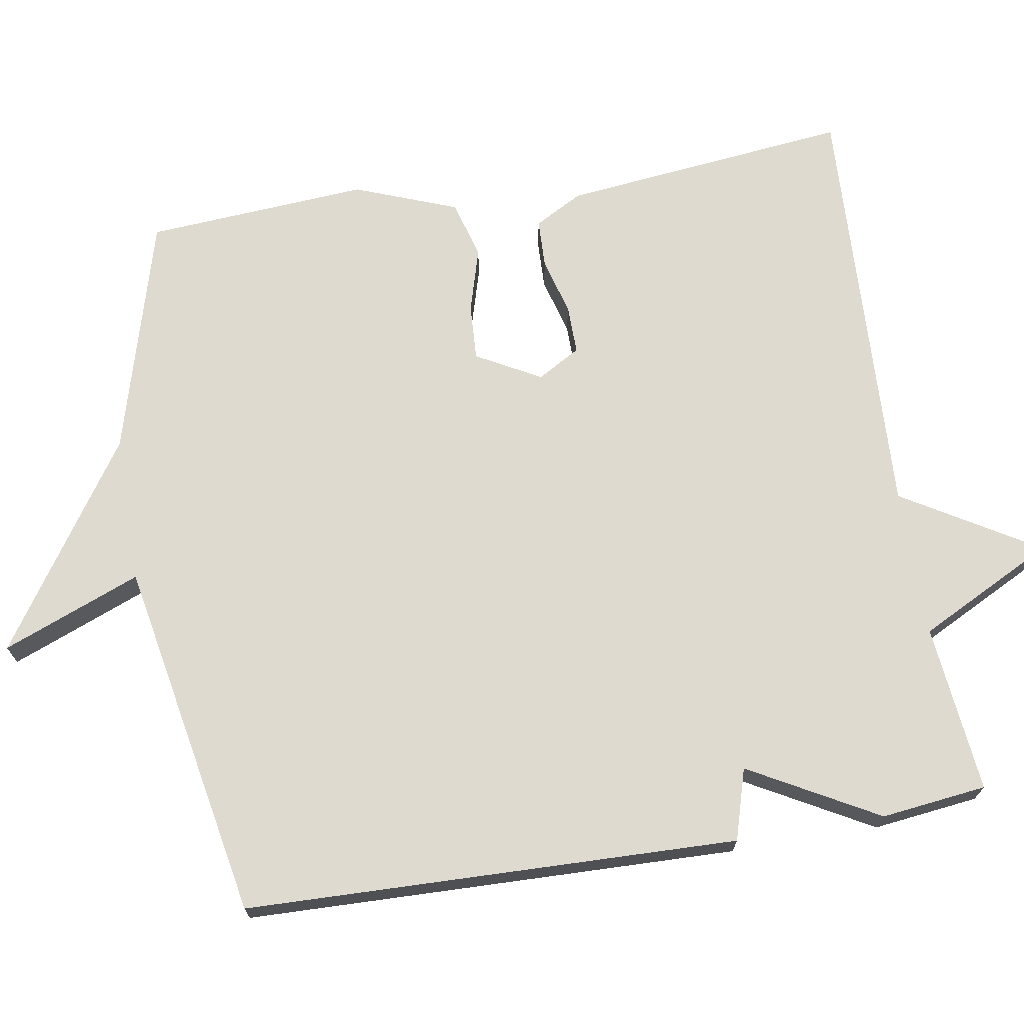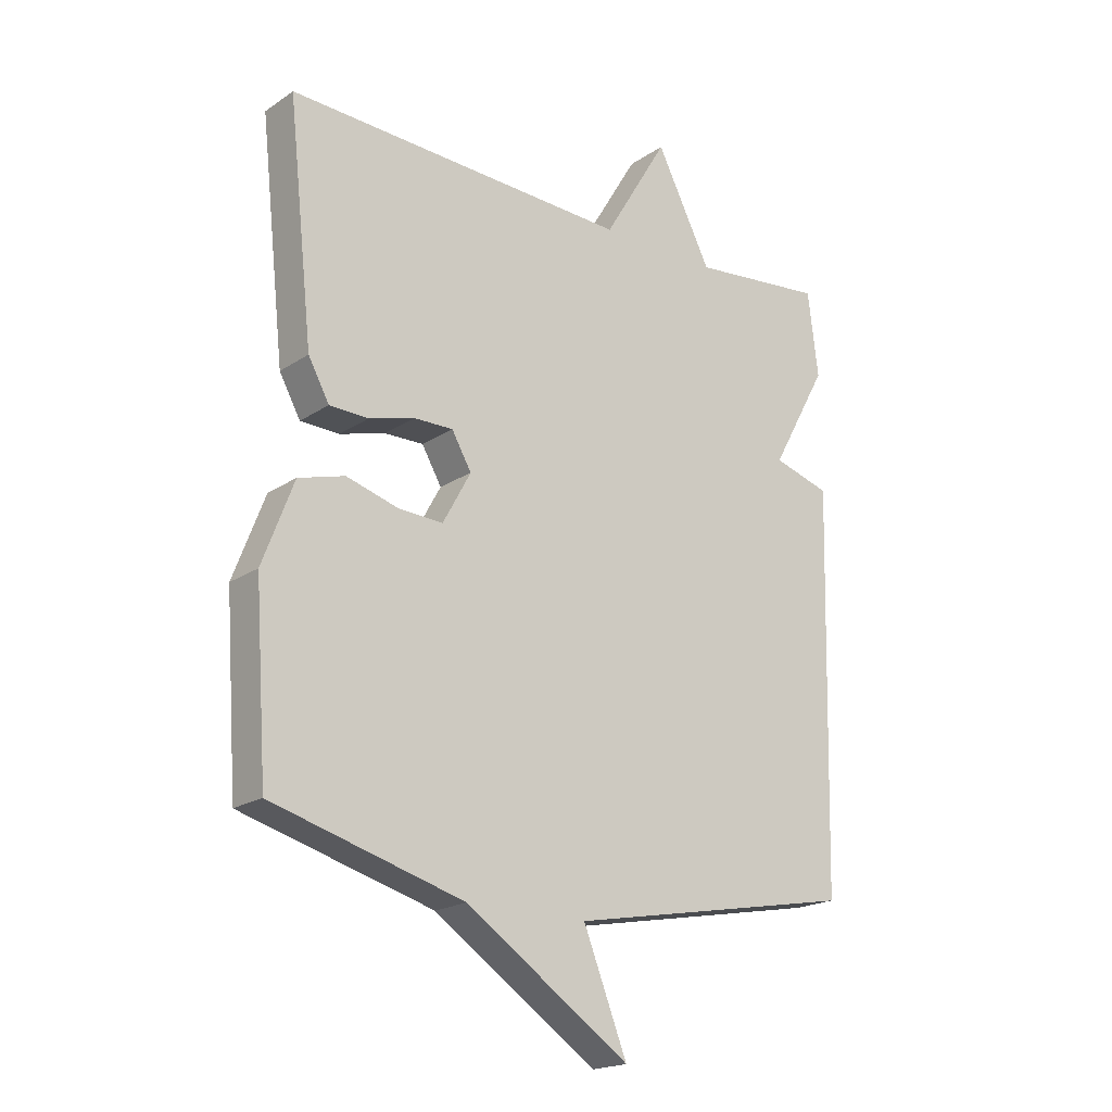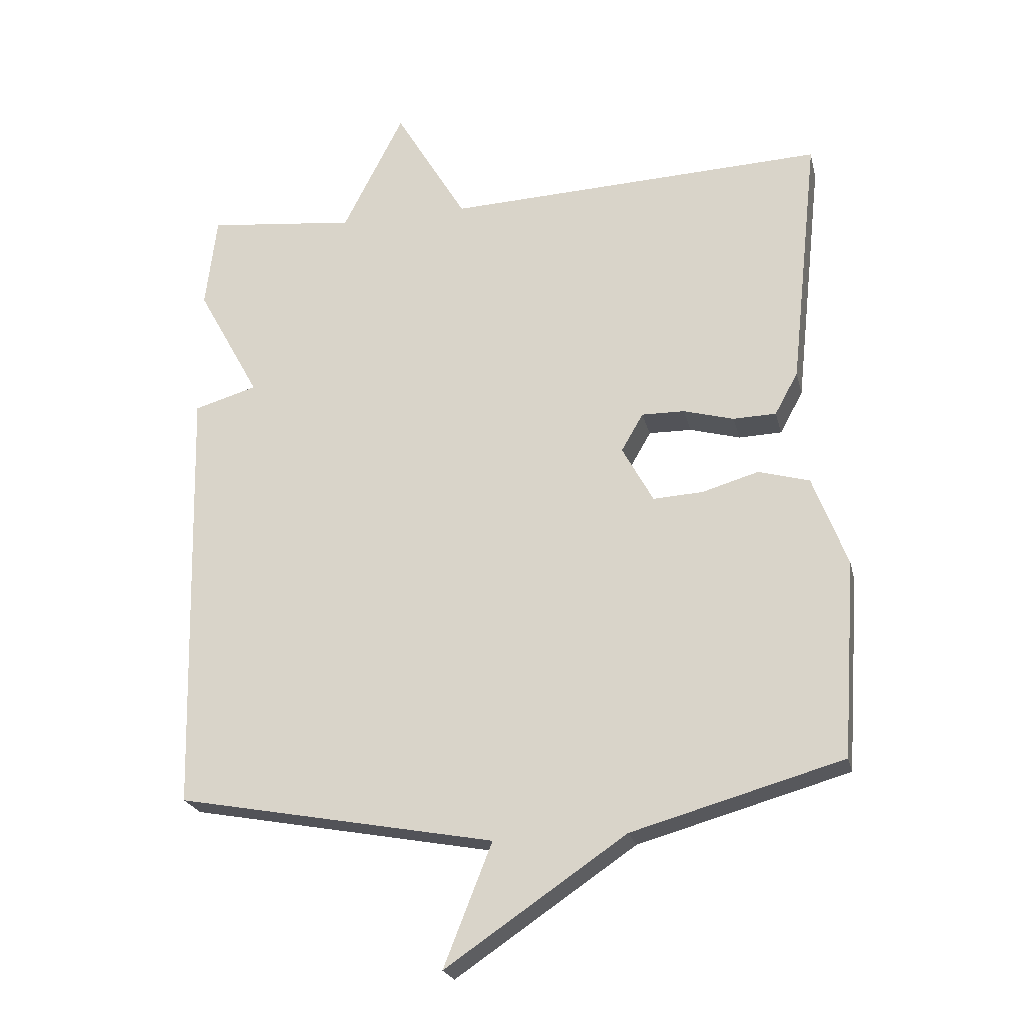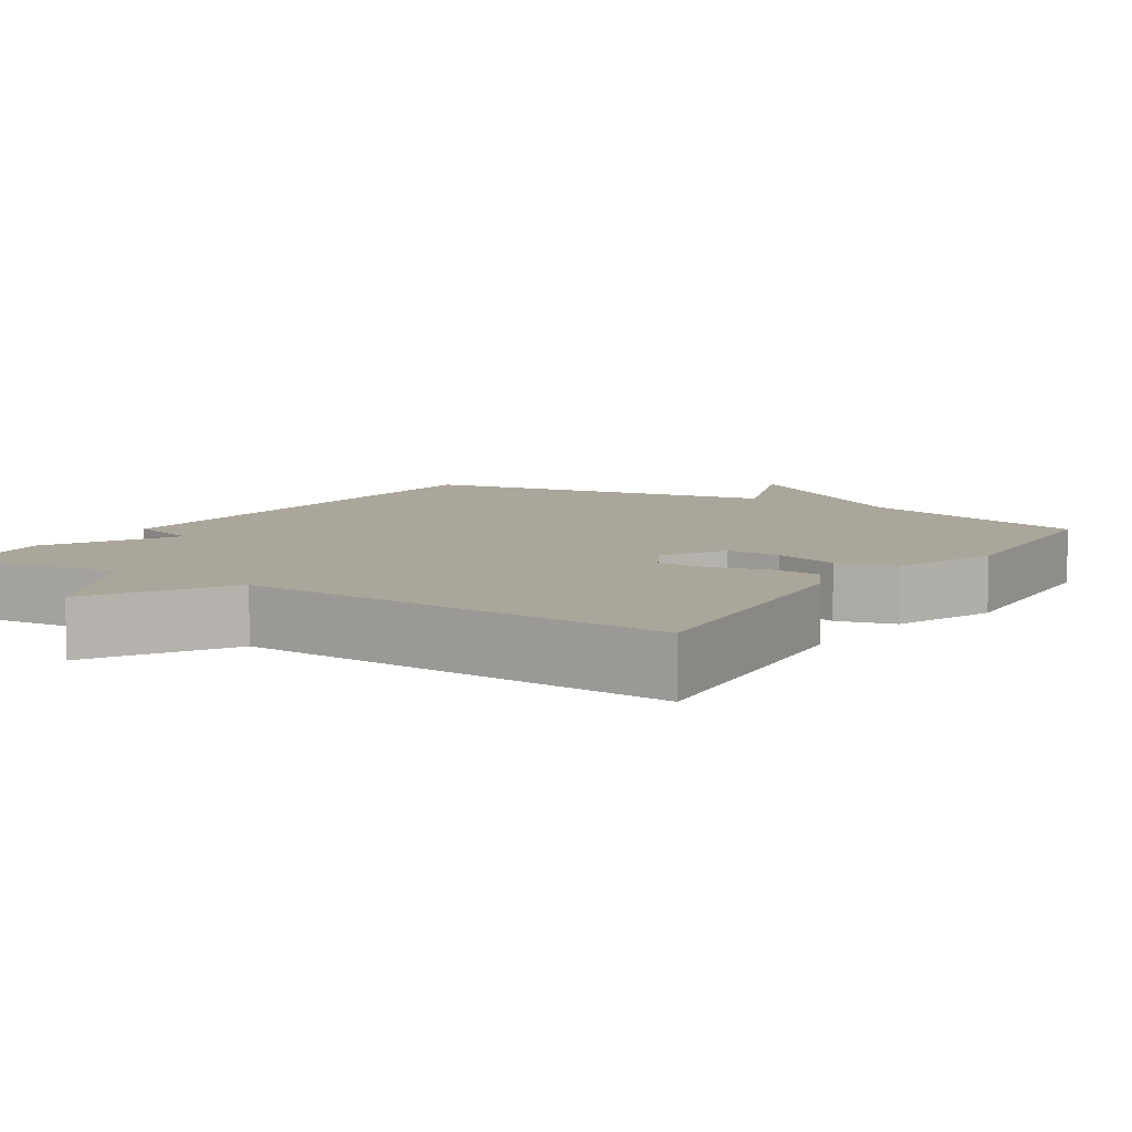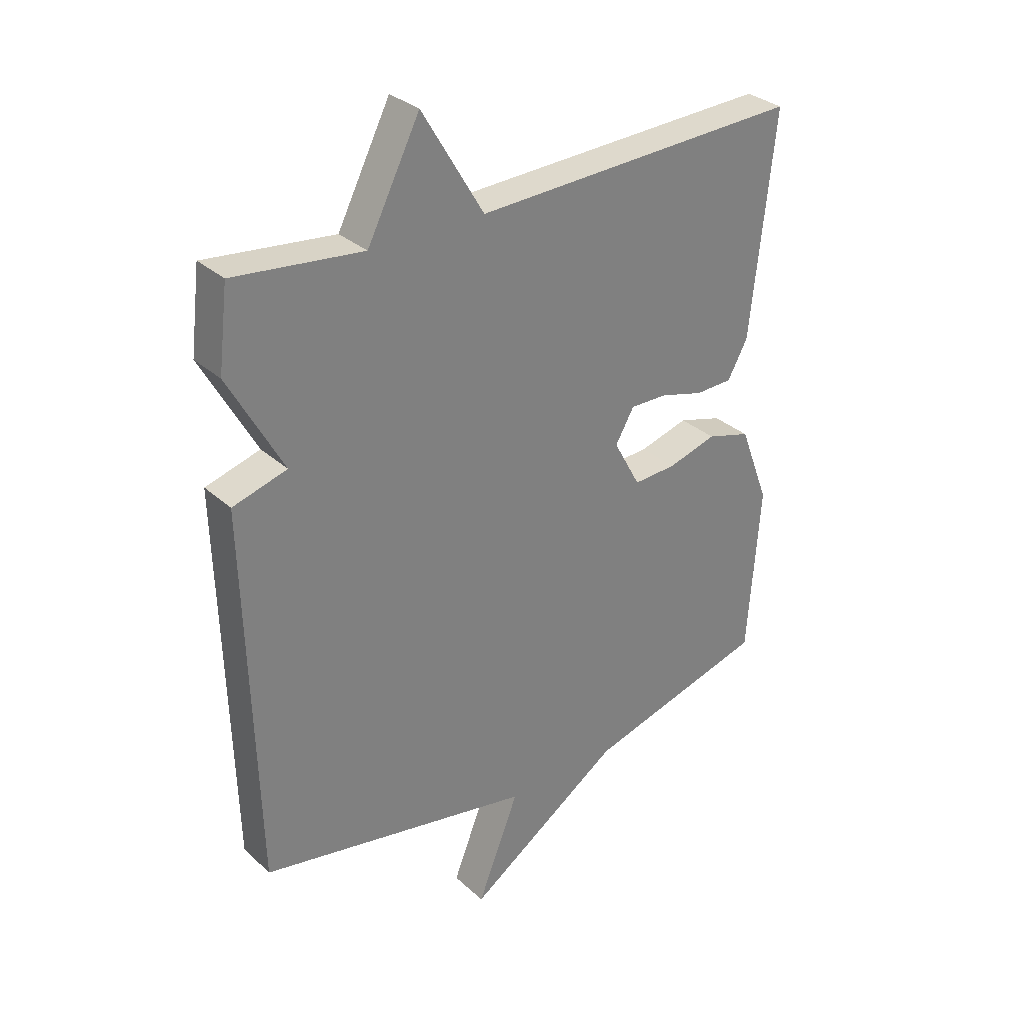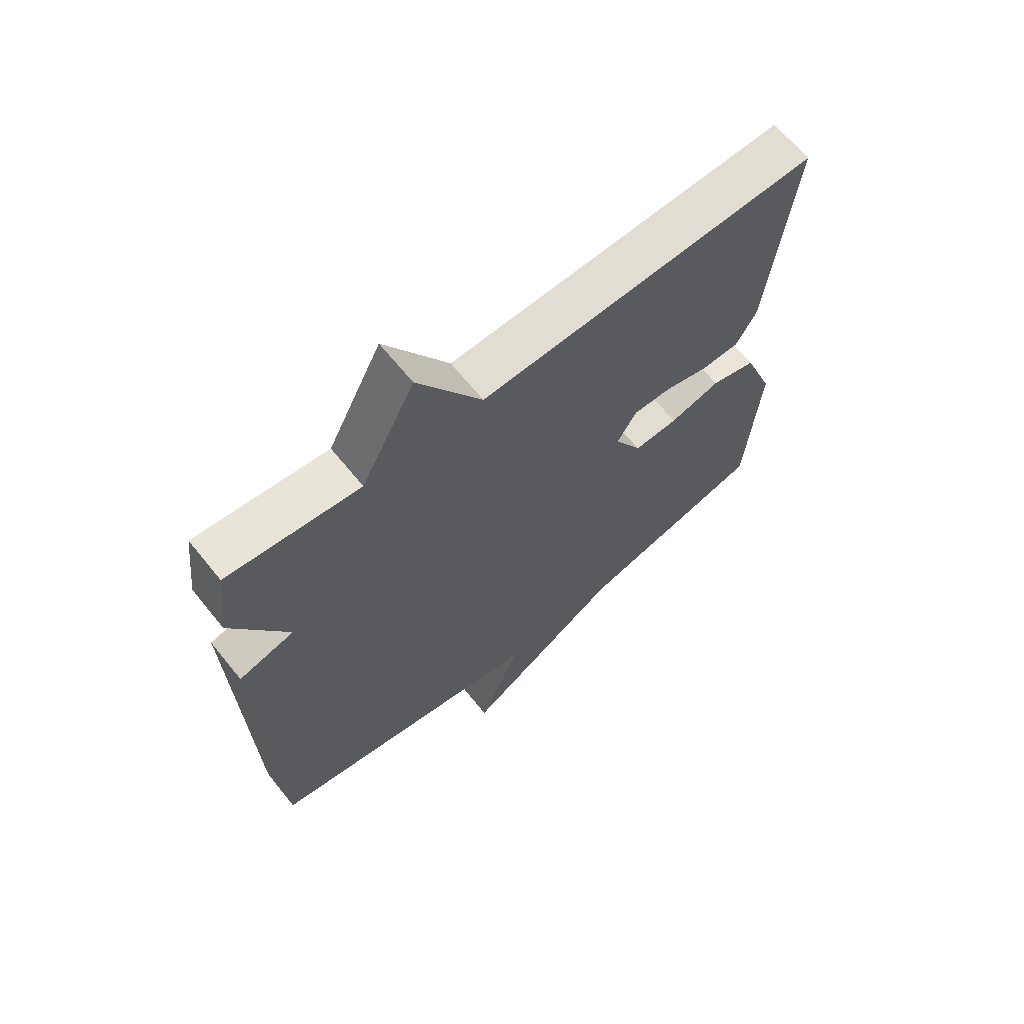
<metadata>
{"format":"obj","ext":"obj","renderer":"f3d","projection":"perspective","resolution":1024,"background":"white","views":[{"elev":70.6,"azim":-99.4,"up":"+Y"},{"elev":-19.7,"azim":140.7,"up":"+Z"},{"elev":-22.8,"azim":12.9,"up":"+Z"},{"elev":7.9,"azim":33.1,"up":"+Y"},{"elev":31.2,"azim":-38.3,"up":"+Z"},{"elev":66.0,"azim":-39.0,"up":"+Z"}]}
</metadata>
<code>
v -0.5 0.07 0.5
v -0.275 0.07 0.476
v -0.183 0.07 0.657
v -0.075 0.07 0.476
v 0.5 0.07 0.5
v 0.458 0.07 0.114
v 0.423 0.07 0.05
v 0.358 0.07 0.048
v 0.282 0.07 0.069
v 0.217 0.07 0.07
v 0.184 0.07 0.013
v 0.231 0.07 -0.073
v 0.306 0.07 -0.069
v 0.392 0.07 -0.044
v 0.469 0.07 -0.066
v 0.521 0.07 -0.203
v 0.5 0.07 -0.5
v 0.181 0.07 -0.59
v -0.092 0.07 -0.775
v -0.019 0.07 -0.59
v -0.5 0.07 -0.5
v -0.517 0.07 0.159
v -0.422 0.07 0.187
v -0.517 0.07 0.359
v -0.5 0 0.5
v -0.275 0 0.476
v -0.183 0 0.657
v -0.075 0 0.476
v 0.5 0 0.5
v 0.458 0 0.114
v 0.423 0 0.05
v 0.358 0 0.048
v 0.282 0 0.069
v 0.217 0 0.07
v 0.184 0 0.013
v 0.231 0 -0.073
v 0.306 0 -0.069
v 0.392 0 -0.044
v 0.469 0 -0.066
v 0.521 0 -0.203
v 0.5 0 -0.5
v 0.181 0 -0.59
v -0.092 0 -0.775
v -0.019 0 -0.59
v -0.5 0 -0.5
v -0.517 0 0.159
v -0.422 0 0.187
v -0.517 0 0.359
f 23 24 1 2
f 20 21 22 23
f 20 23 2
f 18 19 20
f 17 18 20
f 16 17 20
f 15 16 20
f 14 15 20
f 13 14 20
f 12 13 20
f 2 3 4
f 20 2 4
f 12 20 4
f 11 12 4
f 10 11 4
f 4 5 6
f 10 4 6
f 9 10 6
f 6 7 8 9
f 26 25 48 47
f 47 46 45 44
f 26 47 44
f 44 43 42
f 44 42 41
f 44 41 40
f 44 40 39
f 44 39 38
f 44 38 37
f 44 37 36
f 28 27 26
f 28 26 44
f 28 44 36
f 28 36 35
f 28 35 34
f 30 29 28
f 30 28 34
f 30 34 33
f 33 32 31 30
f 1 25 26 2
f 2 26 27 3
f 3 27 28 4
f 4 28 29 5
f 5 29 30 6
f 6 30 31 7
f 7 31 32 8
f 8 32 33 9
f 9 33 34 10
f 10 34 35 11
f 11 35 36 12
f 12 36 37 13
f 13 37 38 14
f 14 38 39 15
f 15 39 40 16
f 16 40 41 17
f 17 41 42 18
f 18 42 43 19
f 19 43 44 20
f 20 44 45 21
f 21 45 46 22
f 22 46 47 23
f 23 47 48 24
f 24 48 25 1

</code>
